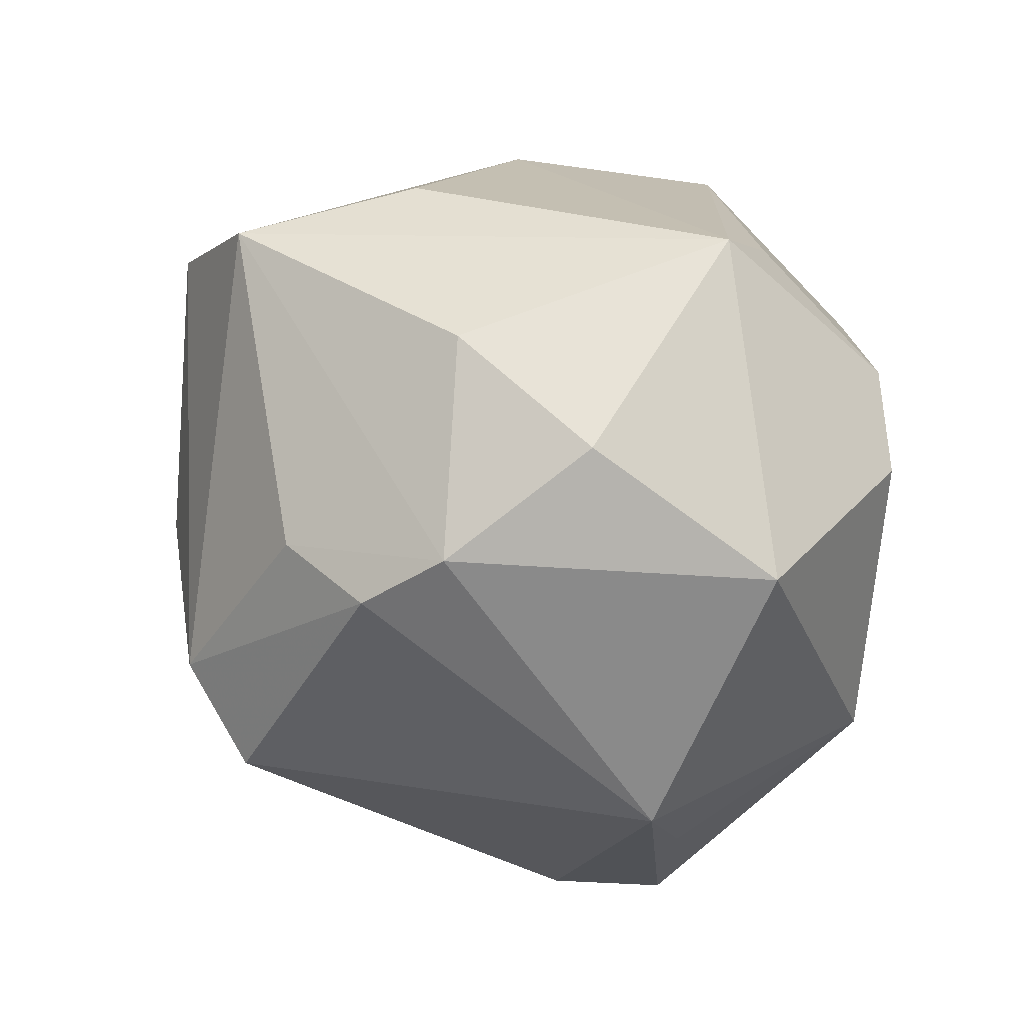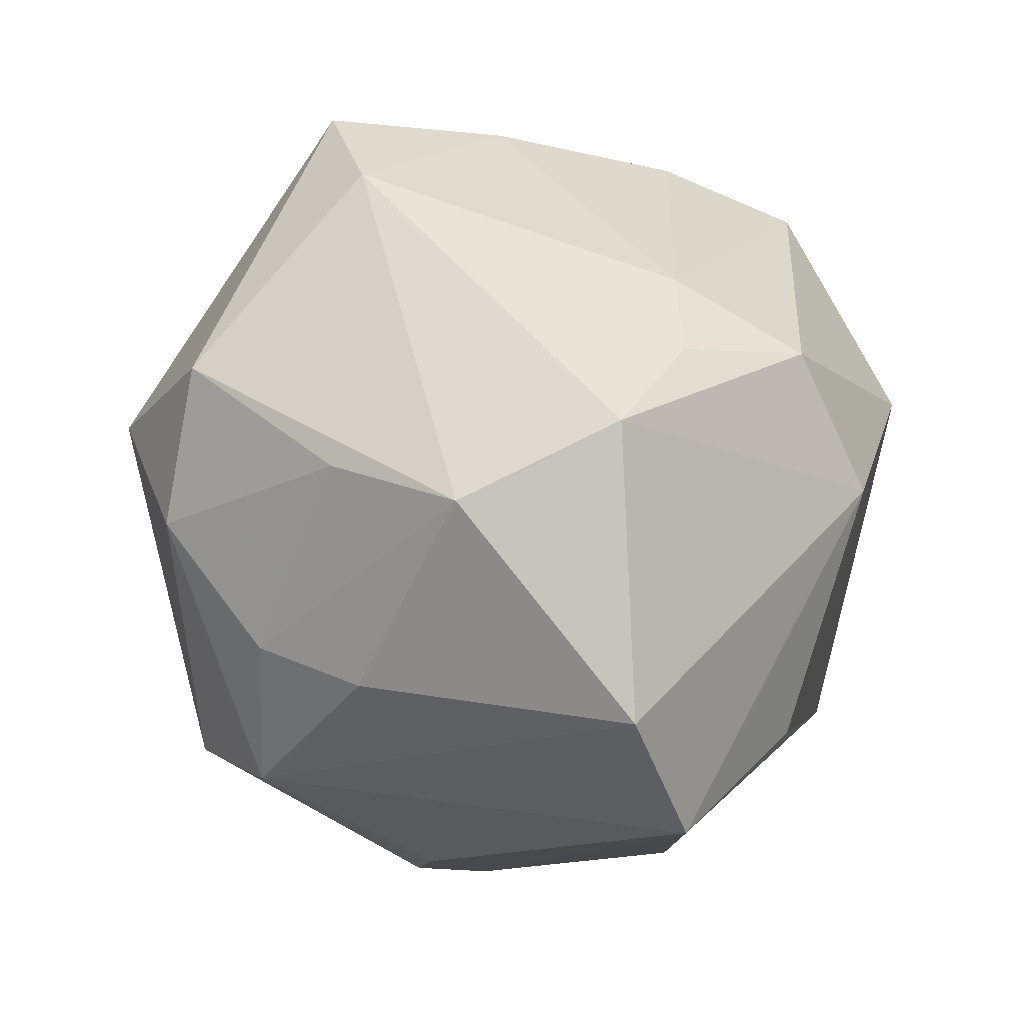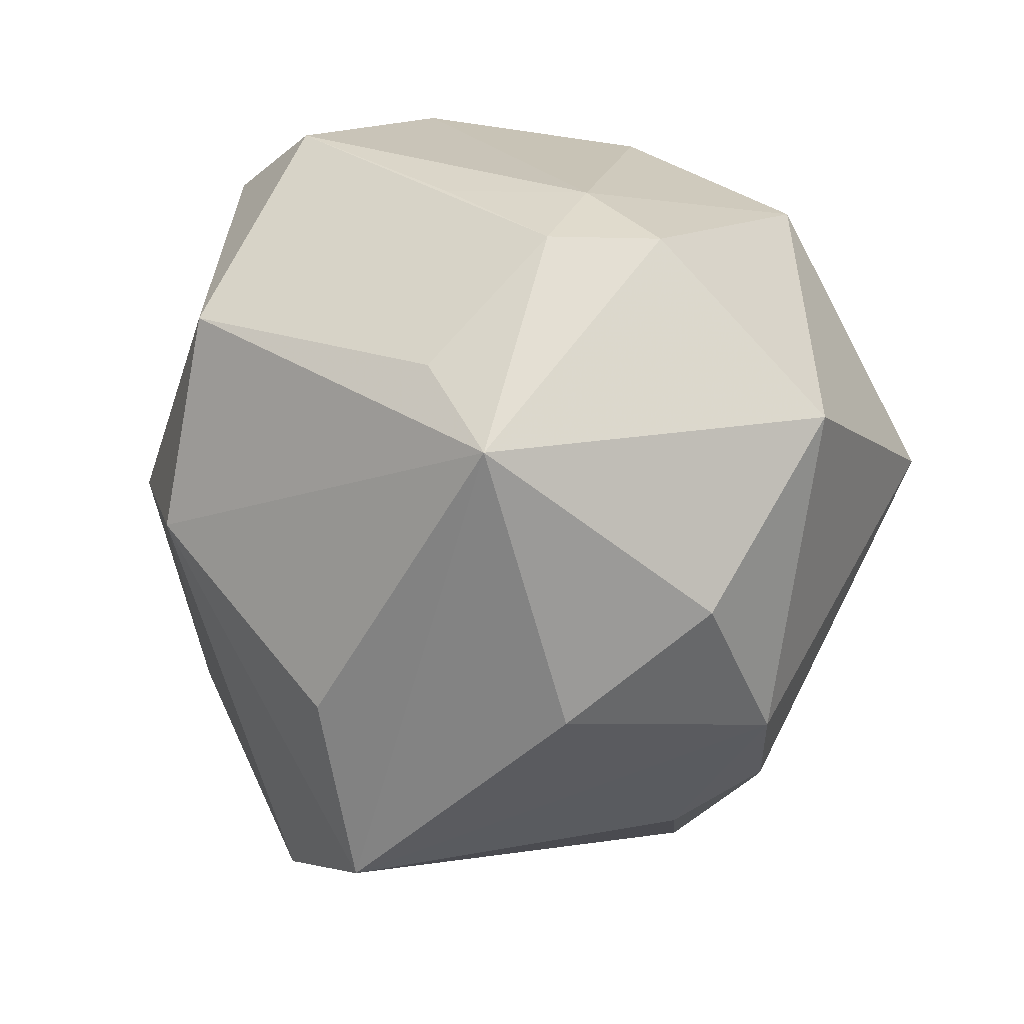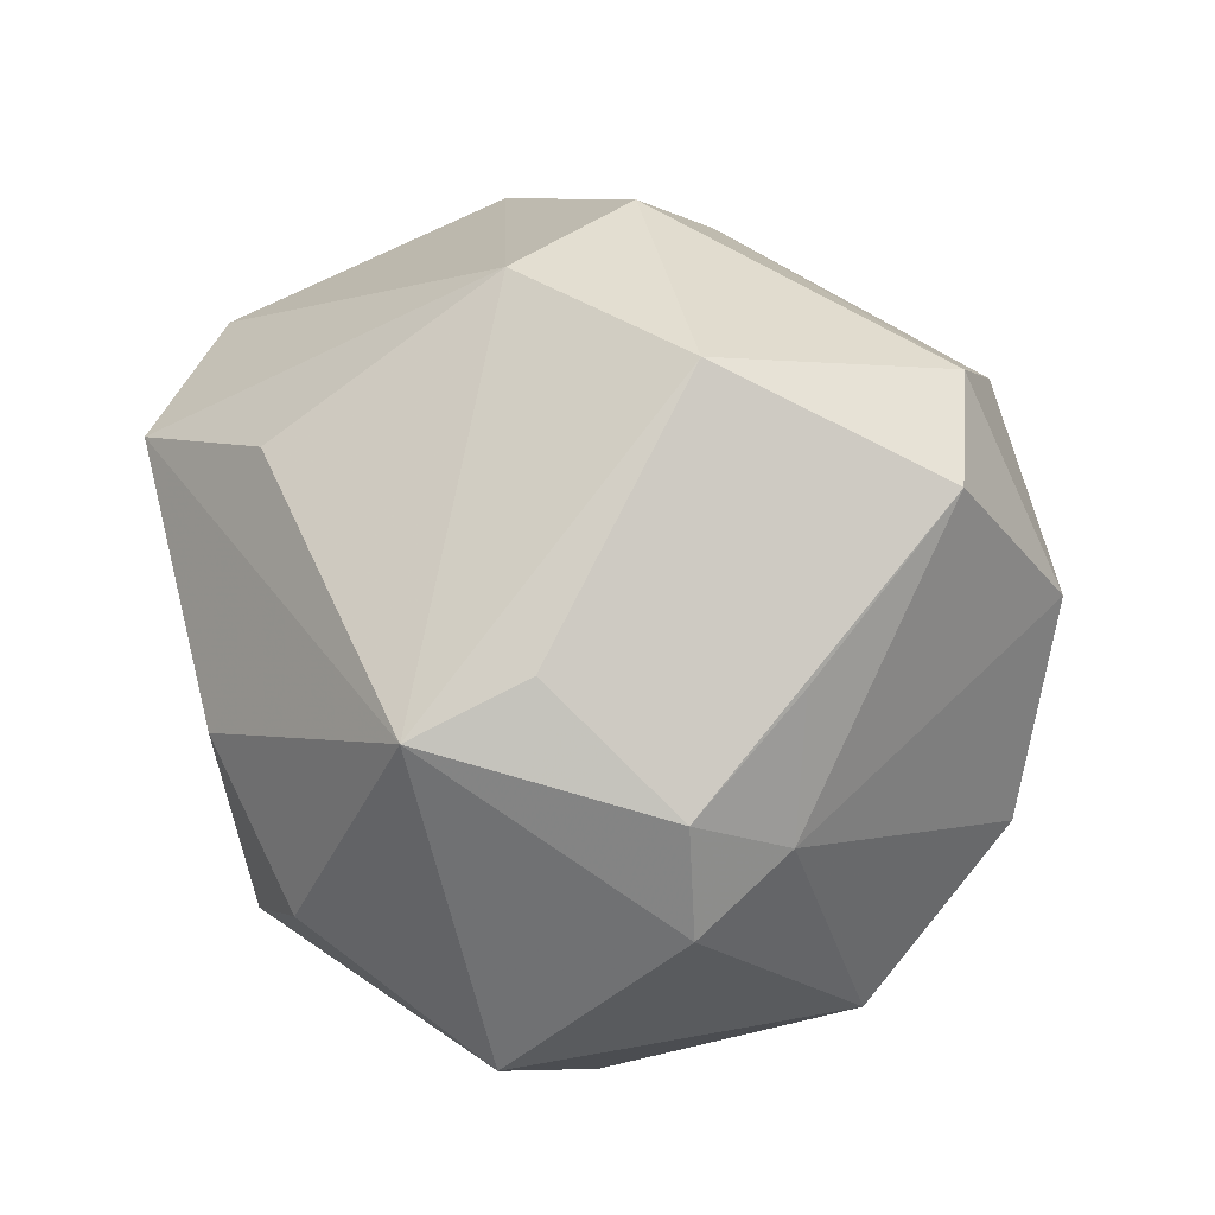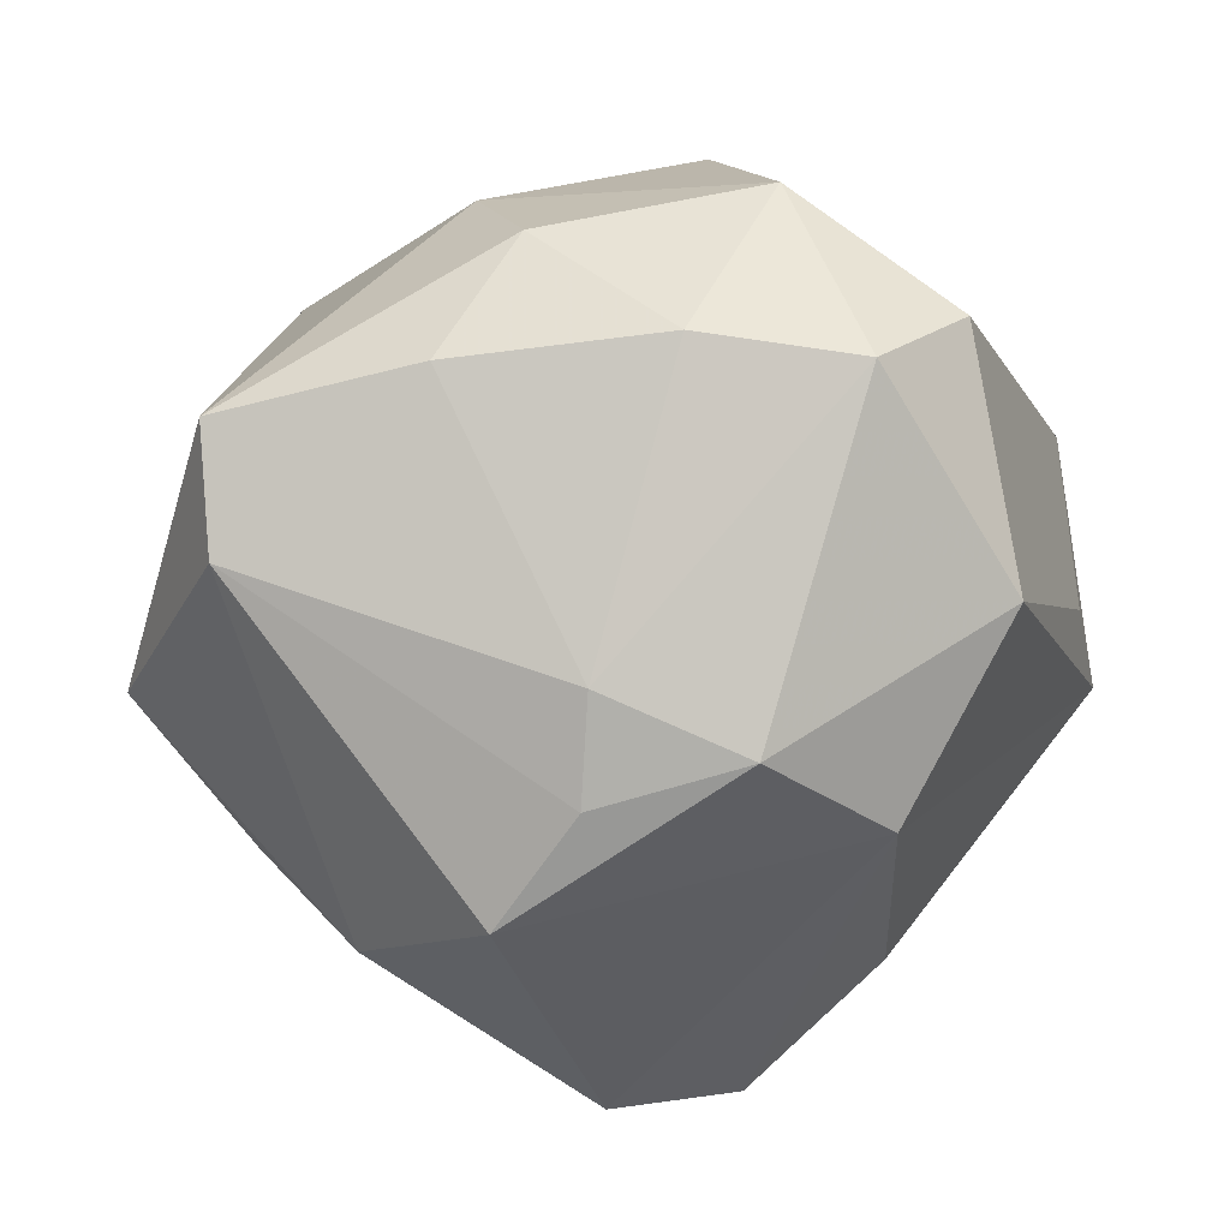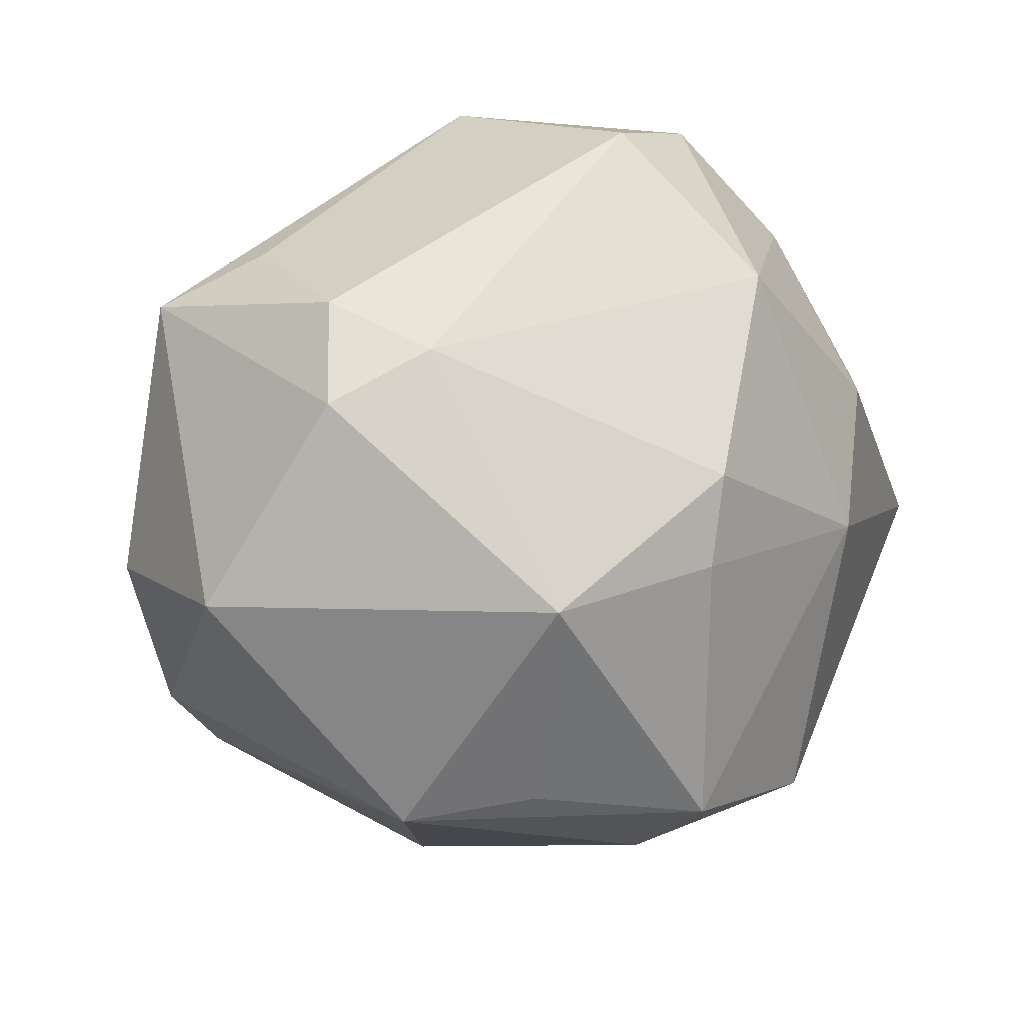
<metadata>
{"format":"obj","ext":"obj","renderer":"f3d","projection":"perspective","resolution":1024,"background":"white","views":[{"elev":-23.7,"azim":49.3,"up":"+Z"},{"elev":-33.0,"azim":-53.6,"up":"+Y"},{"elev":-18.7,"azim":78.1,"up":"+Y"},{"elev":30.3,"azim":99.1,"up":"+Z"},{"elev":21.0,"azim":-22.6,"up":"+Y"},{"elev":-21.9,"azim":131.0,"up":"+Z"}]}
</metadata>
<code>
v 0.02234 0.03673 0.0311
v 0.02529 -0.03449 -0.02391
v 0.01045 0.04705 0.01338
v 0.01768 -0.03325 0.02733
v -0.008993 0.01232 -0.04424
v -0.01477 0.04355 0.008632
v 0.01119 0.03964 -0.02086
v 0.004698 -0.04969 0.02059
v 0.01149 0.01374 -0.04302
v -0.006584 0.03784 0.02871
v -0.04902 0.01562 0.01369
v 0.02656 0.03009 -0.02825
v 0.02277 0.01151 0.04306
v -0.03724 -0.0255 0.01897
v 0.04787 0.01501 -0.006072
v -0.04382 -0.0007737 -0.02653
v 0.03031 -0.0369 0.001079
v -0.01697 -0.03046 -0.03575
v -0.004476 0.02572 -0.04341
v -0.01334 -0.04506 0.02589
v -0.04356 -0.01733 -0.01889
v 0.04052 0.02353 0.0005957
v -0.006304 0.0008811 0.04625
v 0.0144 -0.03741 -0.02636
v -0.02145 -0.004408 0.0394
v -0.02936 -0.01725 0.03575
v 0.006069 -0.04201 -0.01783
v 0.0437 -0.0007092 0.01951
v -0.02399 0.02533 -0.03573
v -0.04763 0.02821 0.007487
v -0.03191 -0.0304 -0.01372
v -0.01998 0.007267 0.03773
v 0.03692 0.02387 0.01646
v 0.04922 -0.01251 0.01429
v -0.0528 -0.00522 -0.007514
v -0.02787 0.03436 0.01791
v -0.01297 0.04233 -0.009536
v 0.04059 -0.02617 -0.01308
v 0.04691 -0.004512 -0.02487
v 0.04743 0.01426 0.006824
v 0.01407 0.04383 -0.0118
v 0.009277 0.03567 0.03714
v -0.01828 -0.03836 -0.0247
v 0.009177 -0.00968 0.04481
v 0.02017 0.001199 -0.04529
v -0.02622 -0.03632 -0.003326
v -0.04315 -0.01888 0.005897
f 39 45 12
f 2 45 39
f 43 21 18
f 18 21 16
f 29 37 19
f 30 37 29
f 29 16 30
f 6 37 30
f 3 37 6
f 6 10 3
f 28 34 40
f 9 45 19
f 19 12 9
f 9 12 45
f 41 37 3
f 43 20 46
f 30 16 35
f 16 21 35
f 21 47 35
f 43 18 24
f 45 2 24
f 24 18 45
f 19 45 5
f 45 18 5
f 5 29 19
f 5 18 16
f 16 29 5
f 39 34 38
f 38 34 17
f 38 2 39
f 17 2 38
f 4 34 44
f 25 23 32
f 1 3 42
f 3 10 42
f 10 32 42
f 42 32 23
f 7 12 19
f 7 41 12
f 19 37 7
f 37 41 7
f 31 21 43
f 43 46 31
f 31 47 21
f 26 23 25
f 20 44 26
f 44 23 26
f 14 46 20
f 20 26 14
f 14 31 46
f 47 31 14
f 14 35 47
f 8 2 17
f 8 20 43
f 8 44 20
f 8 4 44
f 17 34 8
f 34 4 8
f 36 32 10
f 36 6 30
f 10 6 36
f 13 23 44
f 13 42 23
f 1 42 13
f 44 34 13
f 13 34 28
f 13 40 1
f 28 40 13
f 39 12 15
f 15 40 34
f 15 34 39
f 27 24 2
f 2 8 27
f 43 24 27
f 27 8 43
f 22 15 12
f 12 41 22
f 22 3 1
f 40 15 22
f 22 41 3
f 11 14 26
f 35 14 11
f 30 35 11
f 11 36 30
f 32 36 11
f 25 32 11
f 11 26 25
f 1 40 33
f 33 22 1
f 40 22 33

</code>
